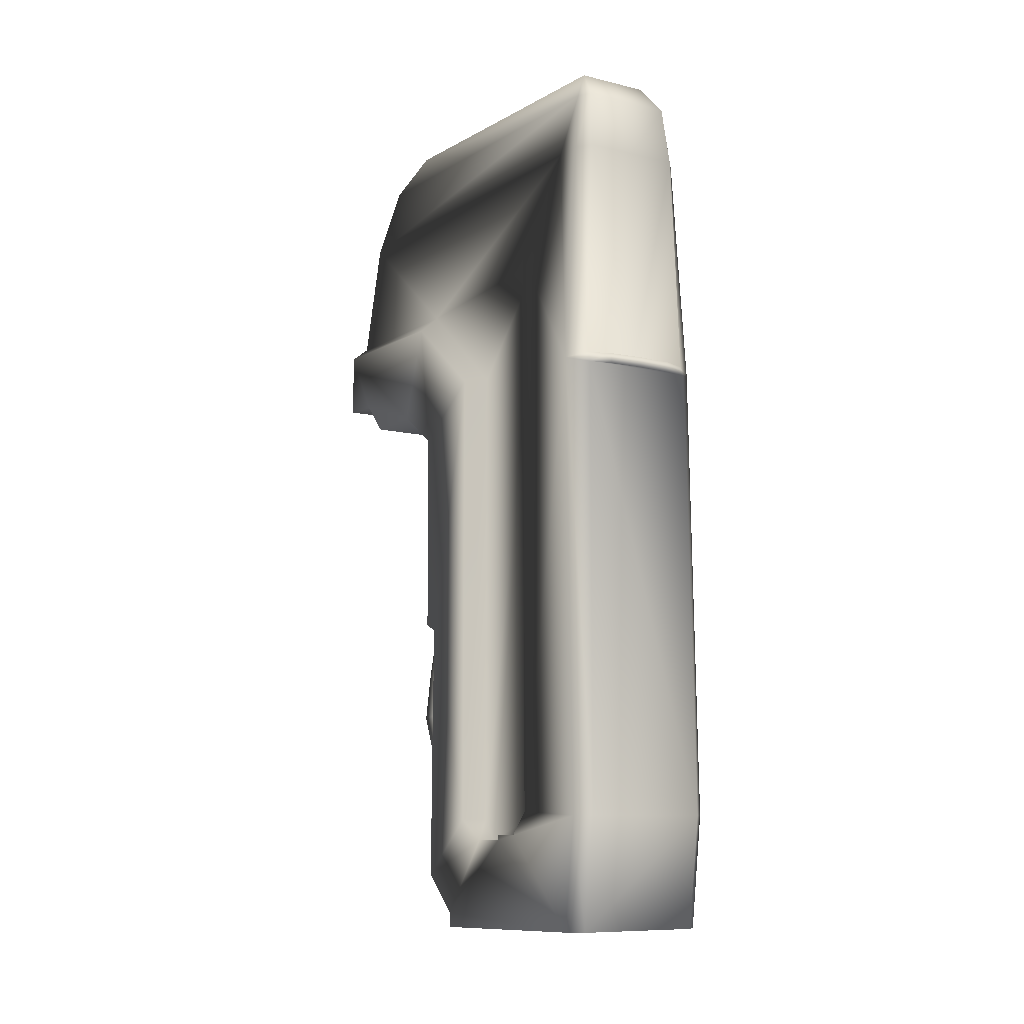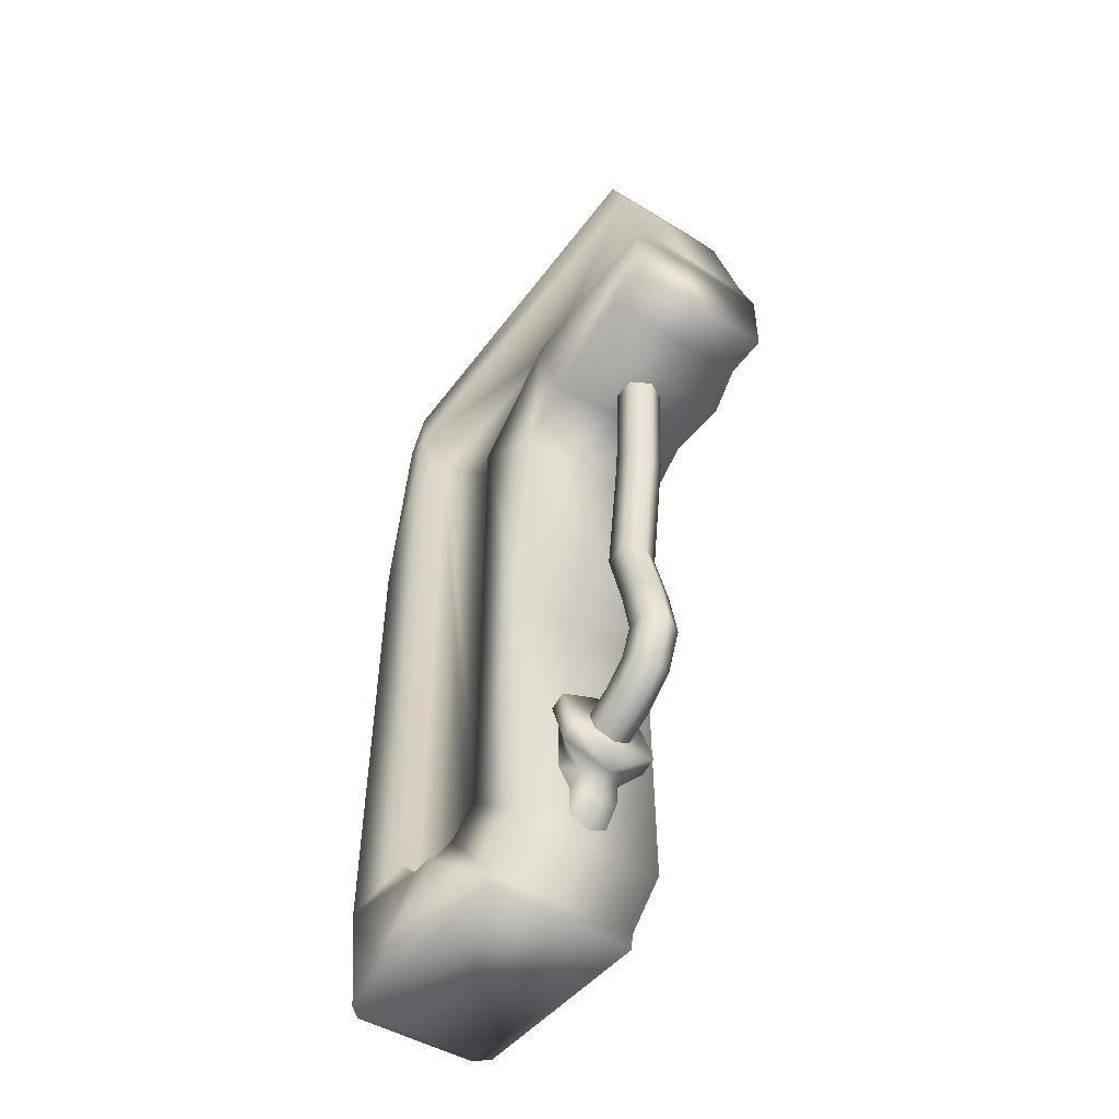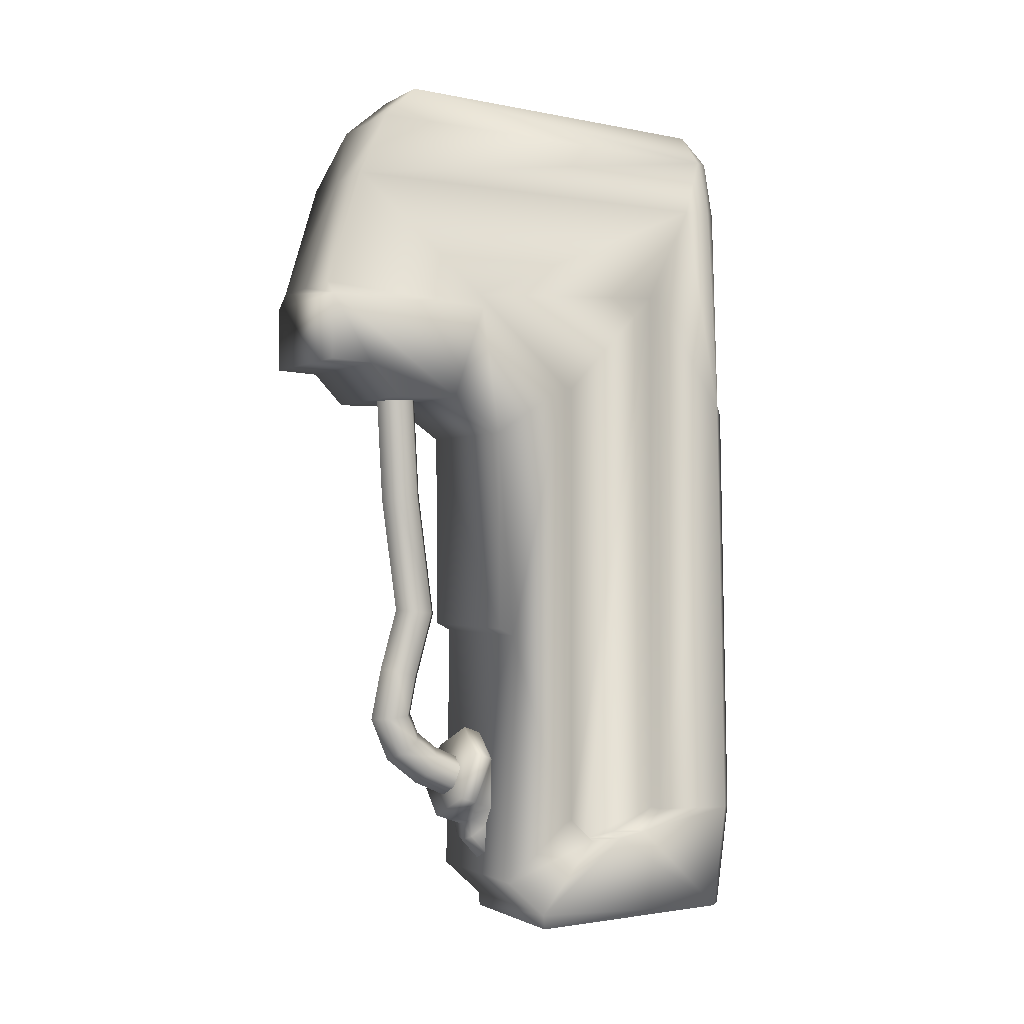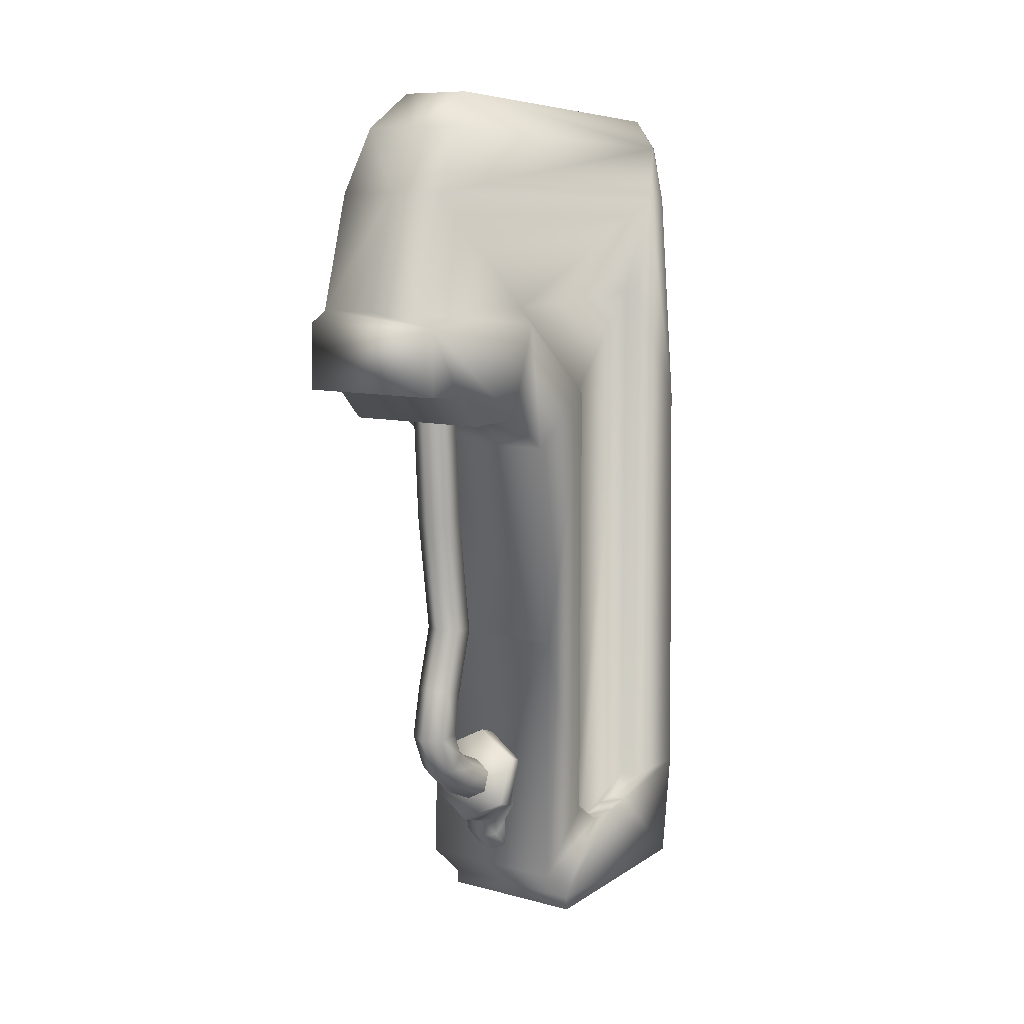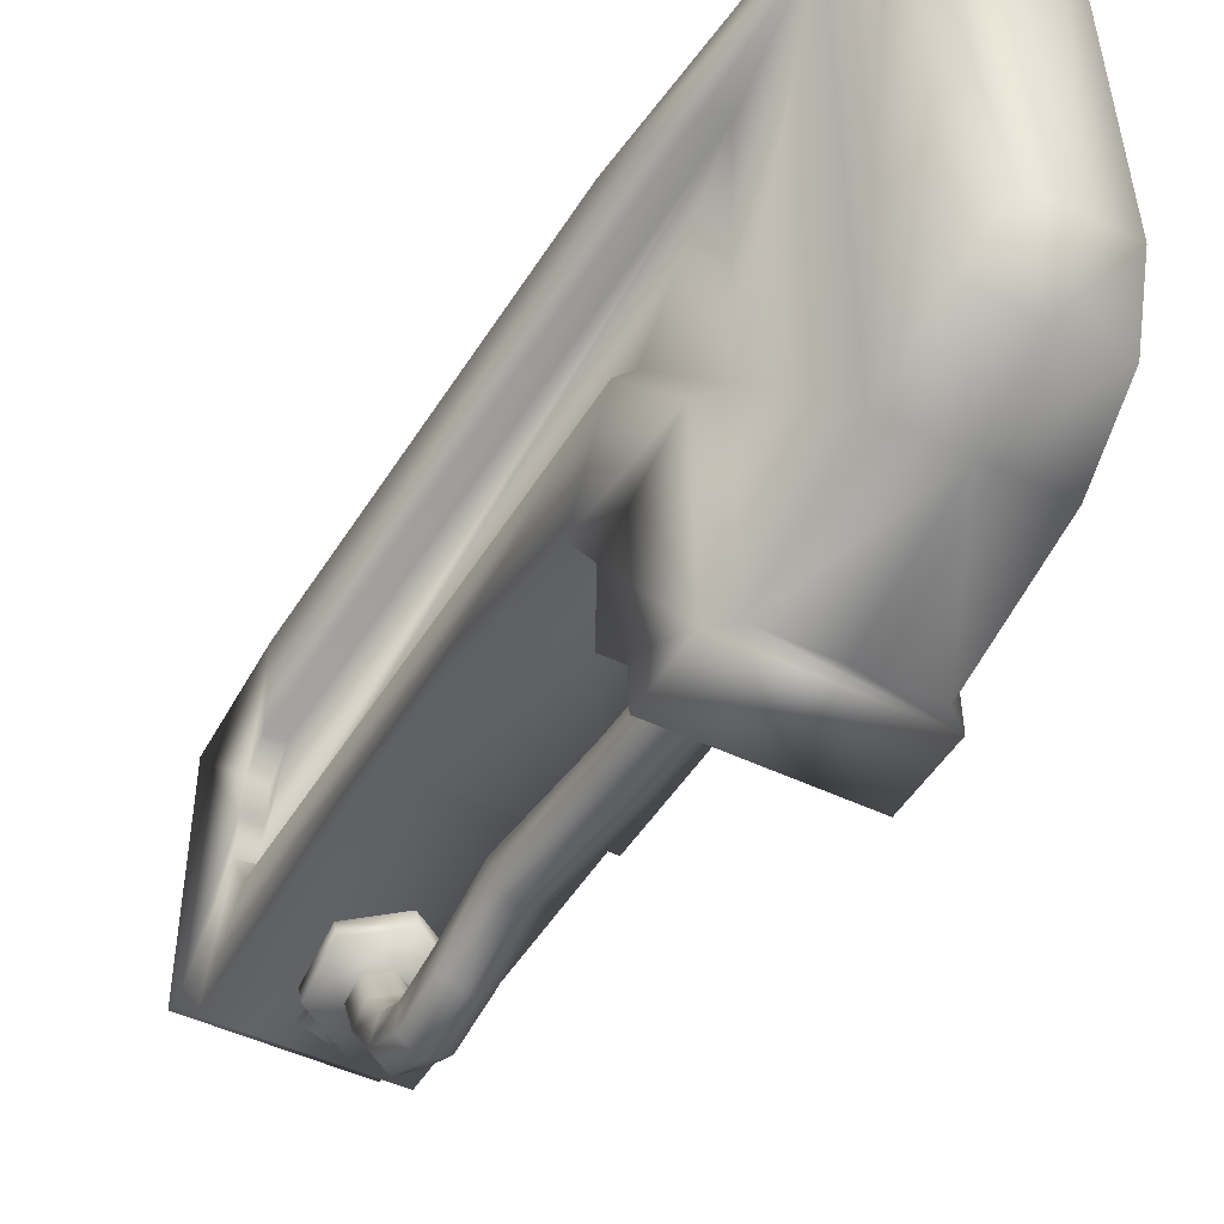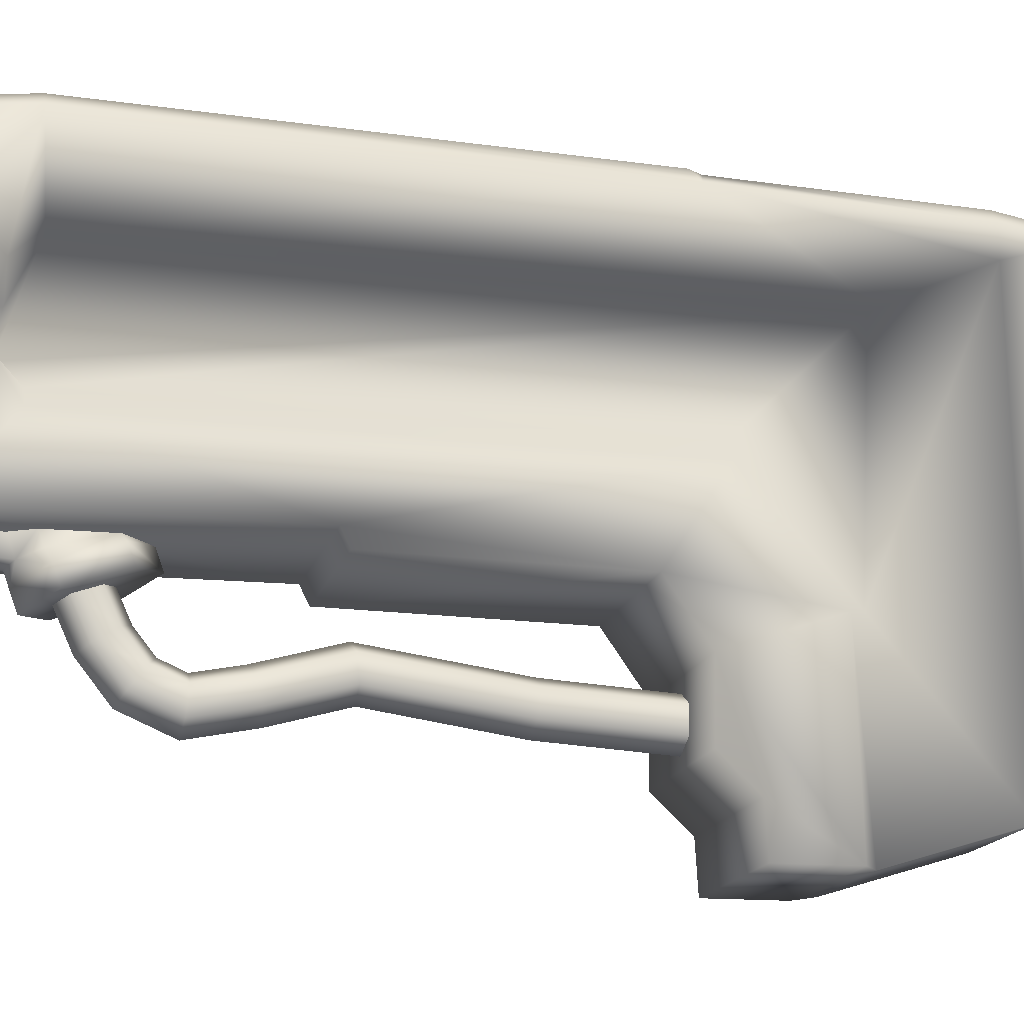
<metadata>
{"format":"obj","ext":"obj","renderer":"f3d","projection":"perspective","resolution":1024,"background":"white","views":[{"elev":-9.8,"azim":148.3,"up":"+Z"},{"elev":-46.7,"azim":-34.8,"up":"+Z"},{"elev":-1.0,"azim":61.6,"up":"+Z"},{"elev":9.6,"azim":34.2,"up":"+Z"},{"elev":-45.9,"azim":-29.2,"up":"+Y"},{"elev":-16.4,"azim":-104.0,"up":"+Y"}]}
</metadata>
<code>
v  -1.764 9.349 37.32
v  -1.822 10.81 40.37
v  -2.287 9.349 37.32
v  -0 12.45 33.42
v  1.041 12.39 33.42
v  1.74 12.25 33.42
v  -1.041 12.39 33.42
v  -1.74 12.25 33.42
v  -1.764 7.866 19.35
v  -1.764 7.858 19.2
v  -1.764 6.732 19.19
v  -1.764 6.249 19.84
v  -1.764 9.386 20.06
v  -1.764 8.736 19.36
v  -1.822 11.7 40.37
v  -1.568 11.45 42.18
v  -1.363 11.86 42.18
v  -1.108 11.11 43.09
v  -1.108 0.81 43.61
v  -1.568 -0.4249 42.54
v  -1.822 -1.39 40.57
v  -1.764 2.849 37.02
v  -1.764 6.252 34.11
v  -1.764 -2.481 37.09
v  -2.287 6.732 19.19
v  -2.287 7.858 19.2
v  -2.287 4.889 16.91
v  -2.287 11.58 16.63
v  -2.287 8.736 19.36
v  -2.287 12.03 19.94
v  -2.287 9.386 20.06
v  -2.287 11.74 33.58
v  -2.287 4.931 16.47
v  -1.74 12.14 33.73
v  -1.475 12.11 40.37
v  1.041 12.39 33.73
v  1.74 12.14 33.73
v  -0 12.45 33.73
v  -1.041 12.39 33.73
v  -1.878 12.43 19.94
v  -1.878 11.98 16.63
v  1.878 11.98 16.63
v  1.878 12.43 19.94
v  -0 11.11 43.09
v  -0 11.86 42.18
v  -0 12.11 40.37
v  -0 12.14 33.73
v  -0 1.487 30.56
v  -0 1.315 33.66
v  0.569 0.9872 33.64
v  -0 2.01 26.68
v  0.569 1.16 30.52
v  0.569 0.3312 33.61
v  0.569 0.5065 30.44
v  -0 0.0032 33.59
v  -0 0.1797 30.4
v  0.569 1.014 26.78
v  -0 0.6814 26.81
v  0.569 0.4655 24.86
v  -0 0.1462 24.93
v  0.569 0.1549 23.34
v  0.569 0.6438 22.19
v  0.569 1.184 22.6
v  0.569 0.8397 23.41
v  0.569 1.104 24.7
v  0.569 1.678 26.71
v  -0 1.423 24.62
v  0.569 1.562 21.46
v  0.569 1.908 22.02
v  -0 1.182 23.45
v  -0 1.454 22.81
v  -0 2.081 22.31
v  -0 2.934 21.92
v  0.569 2.798 21.62
v  0.569 2.526 21.02
v  -0 -0.1875 23.31
v  -0 0.3739 21.99
v  -0 1.389 21.18
v  -0 2.389 20.72
v  -0.569 0.3312 33.61
v  -0.569 0.9872 33.64
v  -0.569 1.16 30.52
v  -0.569 0.5065 30.44
v  -0.569 1.014 26.78
v  -0.569 0.4655 24.86
v  -0.569 0.1549 23.34
v  -0.569 1.908 22.02
v  -0.569 1.184 22.6
v  -0.569 1.562 21.46
v  -0.569 0.6438 22.19
v  -0.569 0.8397 23.41
v  -0.569 1.104 24.7
v  -0.569 1.678 26.71
v  -0 2.652 19.87
v  0.5859 3.114 19.92
v  1.311 2.911 20.58
v  -0 3.044 19.73
v  0.5859 3.151 19.37
v  -0 3.082 19.18
v  1.311 3.429 22
v  1.311 2.928 22.19
v  1.311 2.41 20.76
v  -0 2.151 20.05
v  -0 3.187 22.9
v  -0 3.745 22.69
v  0.9094 3.723 21.9
v  0.9231 3.303 20.44
v  0.9231 3.694 20.3
v  0.5859 3.685 19.71
v  0.5859 3.672 18.8
v  -0 3.663 18.55
v  1.764 9.386 20.06
v  2.287 9.386 20.06
v  2.287 9.349 37.32
v  1.764 9.349 37.32
v  1.764 6.249 19.84
v  2.287 5.695 19.84
v  2.287 6.732 19.19
v  1.764 6.732 19.19
v  2.287 7.858 19.2
v  1.764 7.858 19.2
v  2.287 7.866 19.35
v  1.764 7.866 19.35
v  2.287 8.736 19.36
v  1.764 8.736 19.36
v  1.764 6.252 34.11
v  2.287 5.697 34.11
v  1.764 -2.481 37.09
v  2.287 -2.494 36.68
v  2.287 2.683 36.54
v  1.764 2.849 37.02
v  1.568 -0.4249 42.54
v  -0 -0.4249 42.54
v  -0 -1.39 40.57
v  1.822 -1.39 40.57
v  -0 -2.481 37.09
v  -0 0.81 43.61
v  -1.311 2.41 20.76
v  -1.311 2.928 22.19
v  -0.9231 3.303 20.44
v  -0.9094 3.723 21.9
v  -0.9231 3.694 20.3
v  -1.311 3.429 22
v  -1.311 2.911 20.58
v  -0.5859 3.114 19.92
v  -0.5859 3.685 19.71
v  -0.5859 3.151 19.37
v  -0.5859 3.672 18.8
v  1.822 10.81 40.37
v  1.108 11.11 43.09
v  1.108 0.81 43.61
v  2.287 3.757 26.01
v  2.287 3.29 26.24
v  -2.287 3.29 26.24
v  -2.287 3.757 26.01
v  -2.287 5.695 19.84
v  -2.287 5.697 34.11
v  2.287 -1.211 34.58
v  2.287 -0.2831 33.6
v  2.287 1.683 33.64
v  2.287 -2.516 34.66
v  2.287 3.247 32.54
v  2.287 3.64 18.06
v  2.287 4.889 16.91
v  2.287 4.931 16.47
v  2.287 11.58 16.63
v  2.287 12.03 19.94
v  2.287 11.74 33.58
v  1.822 11.7 40.37
v  1.568 11.45 42.18
v  1.475 12.11 40.37
v  1.363 11.86 42.18
v  -2.287 1.683 33.64
v  -2.287 3.247 32.54
v  -2.287 -2.494 36.68
v  -2.287 -2.516 34.66
v  -2.287 -1.211 34.58
v  -2.287 -0.2831 33.6
v  -2.287 3.64 18.06
v  -0.569 2.526 21.02
v  -0.569 2.798 21.62
v  -2.287 2.683 36.54
v  -2.287 7.866 19.35
o stock4
g stock4
f 1 2 3
f 4 5 6
f 7 4 6
f 8 7 6
f 9 10 11
f 12 1 11
f 1 13 11
f 13 9 11
f 13 14 9
f 15 16 17
f 18 17 16
f 19 18 16
f 16 20 19
f 21 20 16
f 16 2 21
f 22 21 2
f 2 1 22
f 1 23 22
f 12 23 1
f 21 22 24
f 25 26 27
f 26 28 27
f 29 28 26
f 30 28 29
f 29 31 30
f 32 30 31
f 31 3 32
f 32 3 2
f 2 15 32
f 16 15 2
f 27 28 33
f 34 32 15
f 15 35 34
f 17 35 15
f 36 37 6
f 6 5 36
f 38 36 5
f 5 4 38
f 38 4 7
f 7 39 38
f 39 7 8
f 8 34 39
f 34 8 32
f 32 8 40
f 40 30 32
f 30 40 41
f 41 28 30
f 42 41 40
f 40 43 42
f 6 43 40
f 40 8 6
f 18 44 45
f 45 17 18
f 17 45 46
f 46 35 17
f 35 46 47
f 47 34 35
f 48 49 50
f 51 48 52
f 50 52 48
f 52 50 53
f 53 54 52
f 54 53 55
f 55 56 54
f 57 54 56
f 56 58 57
f 59 57 58
f 58 60 59
f 61 62 63
f 63 64 61
f 59 61 64
f 64 65 59
f 57 59 65
f 65 66 57
f 54 57 66
f 66 52 54
f 52 66 51
f 67 51 66
f 62 68 69
f 69 63 62
f 66 65 67
f 70 67 65
f 65 64 70
f 71 70 64
f 64 63 71
f 72 71 63
f 63 69 72
f 73 72 69
f 69 74 73
f 74 69 68
f 68 75 74
f 61 59 60
f 60 76 61
f 62 61 76
f 76 77 62
f 68 62 77
f 77 78 68
f 75 68 78
f 78 79 75
f 56 55 80
f 81 82 83
f 83 80 81
f 80 83 56
f 58 56 83
f 83 84 58
f 60 58 84
f 84 85 60
f 76 60 85
f 85 86 76
f 77 76 86
f 71 72 87
f 87 88 71
f 88 87 89
f 89 90 88
f 91 88 90
f 90 86 91
f 92 91 86
f 86 85 92
f 93 92 85
f 85 84 93
f 82 93 84
f 84 83 82
f 70 71 88
f 88 91 70
f 67 70 91
f 91 92 67
f 51 67 92
f 92 93 51
f 48 51 93
f 93 82 48
f 49 48 82
f 82 81 49
f 94 95 96
f 94 97 95
f 98 95 97
f 97 99 98
f 96 100 101
f 101 102 96
f 94 96 102
f 102 103 94
f 104 101 100
f 100 105 104
f 100 106 105
f 106 100 96
f 96 107 106
f 95 107 96
f 108 107 95
f 95 109 108
f 109 95 98
f 98 110 109
f 110 98 99
f 99 111 110
f 107 108 106
f 112 113 114
f 114 115 112
f 116 117 118
f 118 119 116
f 119 118 120
f 120 121 119
f 121 120 122
f 122 123 121
f 123 122 124
f 124 125 123
f 125 124 113
f 113 112 125
f 126 127 117
f 117 116 126
f 128 129 130
f 130 131 128
f 131 130 127
f 127 126 131
f 132 133 134
f 134 135 132
f 128 135 134
f 134 136 128
f 19 20 133
f 133 137 19
f 18 19 137
f 137 44 18
f 102 101 104
f 138 103 102
f 138 102 104
f 139 138 104
f 140 141 142
f 143 139 104
f 104 105 143
f 143 105 141
f 144 143 141
f 141 140 144
f 144 140 145
f 145 140 142
f 142 146 145
f 147 145 146
f 146 148 147
f 99 147 148
f 148 111 99
f 139 143 144
f 147 99 97
f 97 145 147
f 94 145 97
f 94 144 145
f 138 144 94
f 144 138 139
f 94 103 138
f 115 114 149
f 150 44 137
f 137 151 150
f 151 137 133
f 133 132 151
f 24 136 134
f 134 21 24
f 20 21 134
f 134 133 20
f 124 122 120
f 152 153 154
f 154 155 152
f 13 1 3
f 3 31 13
f 23 12 156
f 156 157 23
f 39 34 47
f 39 47 37
f 38 39 37
f 38 37 36
f 158 159 160
f 158 129 161
f 129 158 160
f 130 129 160
f 130 160 162
f 162 127 130
f 152 127 162
f 117 127 152
f 152 163 117
f 117 163 118
f 118 163 164
f 162 153 152
f 164 165 166
f 164 120 118
f 120 164 166
f 120 166 124
f 124 166 167
f 167 113 124
f 113 167 168
f 168 114 113
f 149 114 168
f 168 169 149
f 170 149 169
f 167 166 42
f 42 43 167
f 168 167 43
f 43 6 168
f 37 168 6
f 169 168 37
f 37 171 169
f 169 171 172
f 172 170 169
f 150 170 172
f 170 150 151
f 151 132 170
f 170 132 135
f 135 149 170
f 149 135 131
f 131 115 149
f 115 131 126
f 116 115 126
f 135 128 131
f 116 119 115
f 119 112 115
f 119 123 112
f 123 125 112
f 119 121 123
f 173 160 159
f 162 160 173
f 173 174 162
f 153 162 174
f 174 154 153
f 129 128 136
f 129 136 24
f 129 24 175
f 129 175 176
f 176 161 129
f 158 161 176
f 176 177 158
f 158 177 178
f 178 159 158
f 159 178 173
f 152 155 179
f 179 163 152
f 164 163 179
f 179 27 164
f 164 27 33
f 33 165 164
f 86 90 77
f 78 77 90
f 90 89 78
f 79 78 89
f 89 180 79
f 180 89 87
f 87 181 180
f 181 87 72
f 72 73 181
f 177 176 175
f 173 177 175
f 182 173 175
f 174 173 182
f 182 157 174
f 174 157 155
f 155 157 156
f 156 179 155
f 156 25 179
f 27 179 25
f 155 154 174
f 173 178 177
f 22 23 157
f 157 182 22
f 24 22 182
f 182 175 24
f 42 166 165
f 42 165 33
f 42 33 28
f 42 28 41
f 171 37 47
f 47 46 171
f 172 171 46
f 46 45 172
f 150 172 45
f 45 44 150
f 14 13 31
f 31 29 14
f 9 14 29
f 29 183 9
f 10 9 183
f 183 26 10
f 11 10 26
f 26 25 11
f 12 11 25
f 25 156 12
f 26 183 29

</code>
